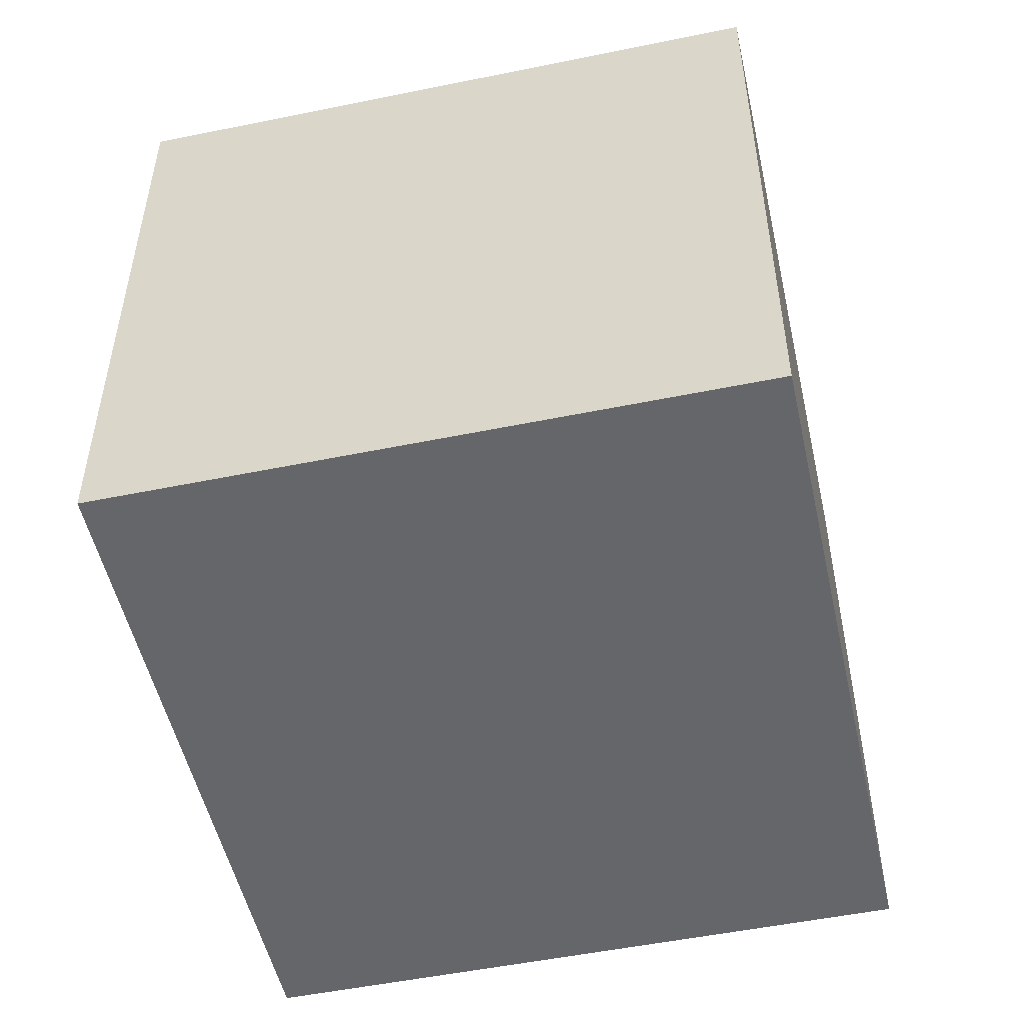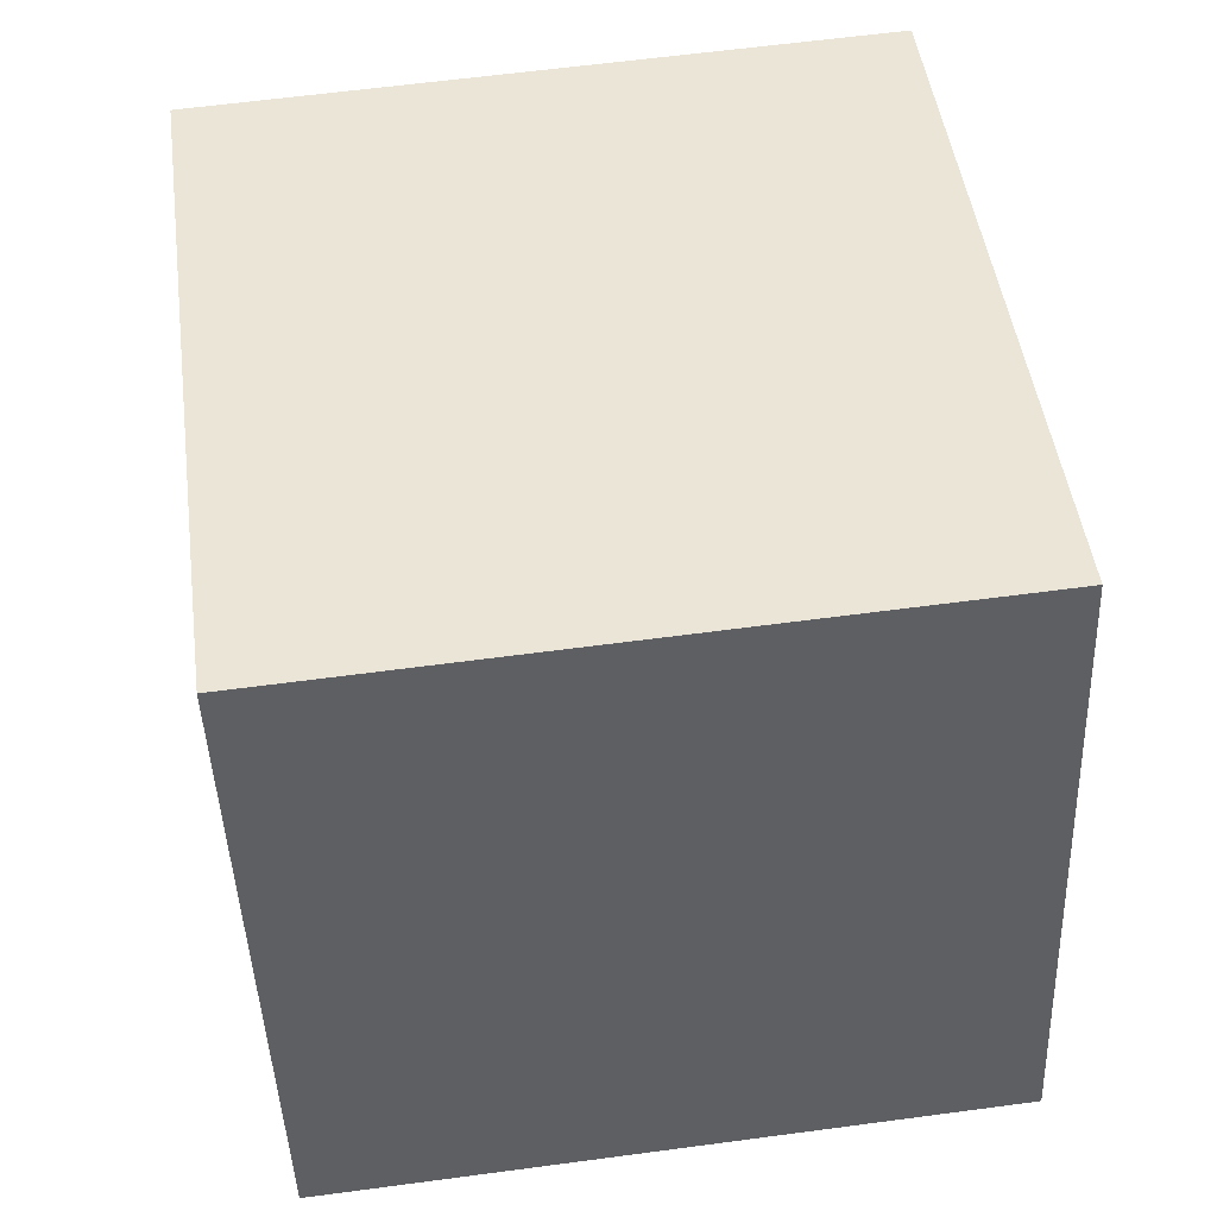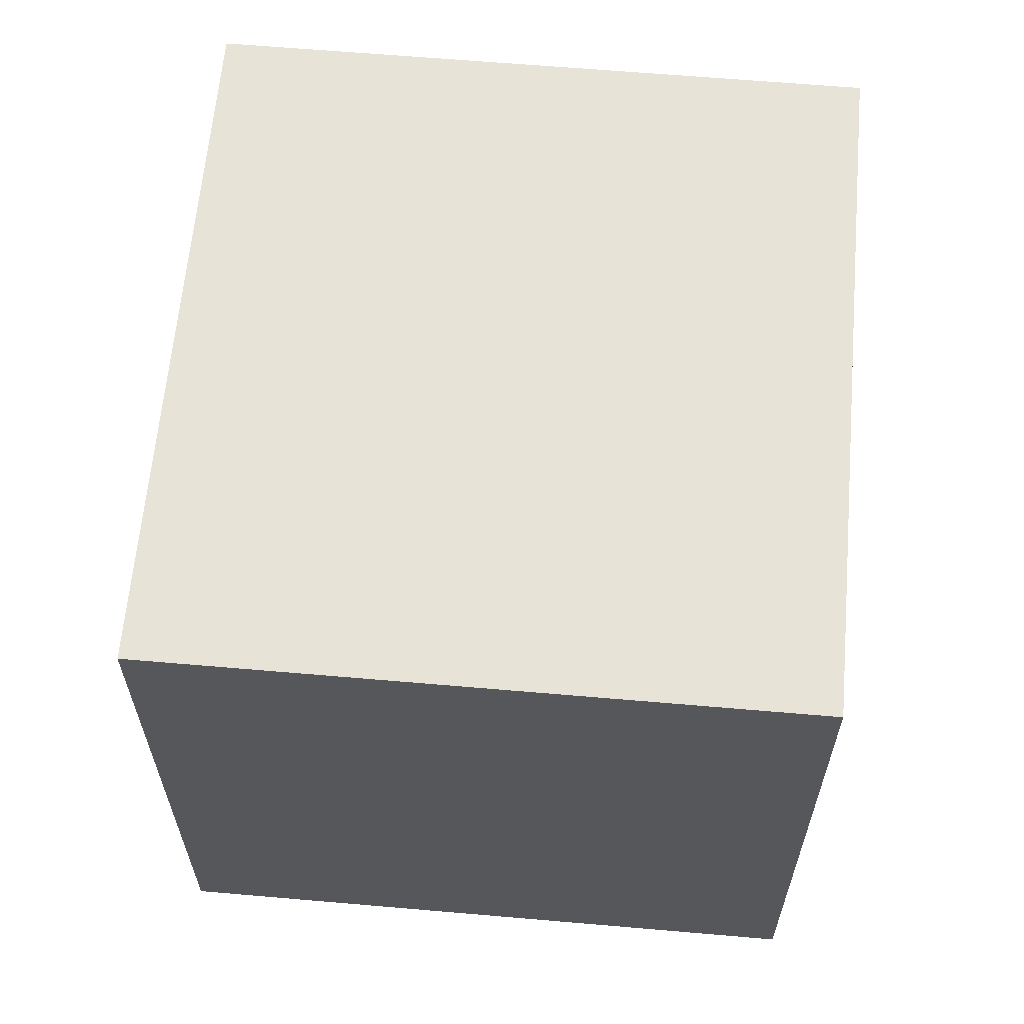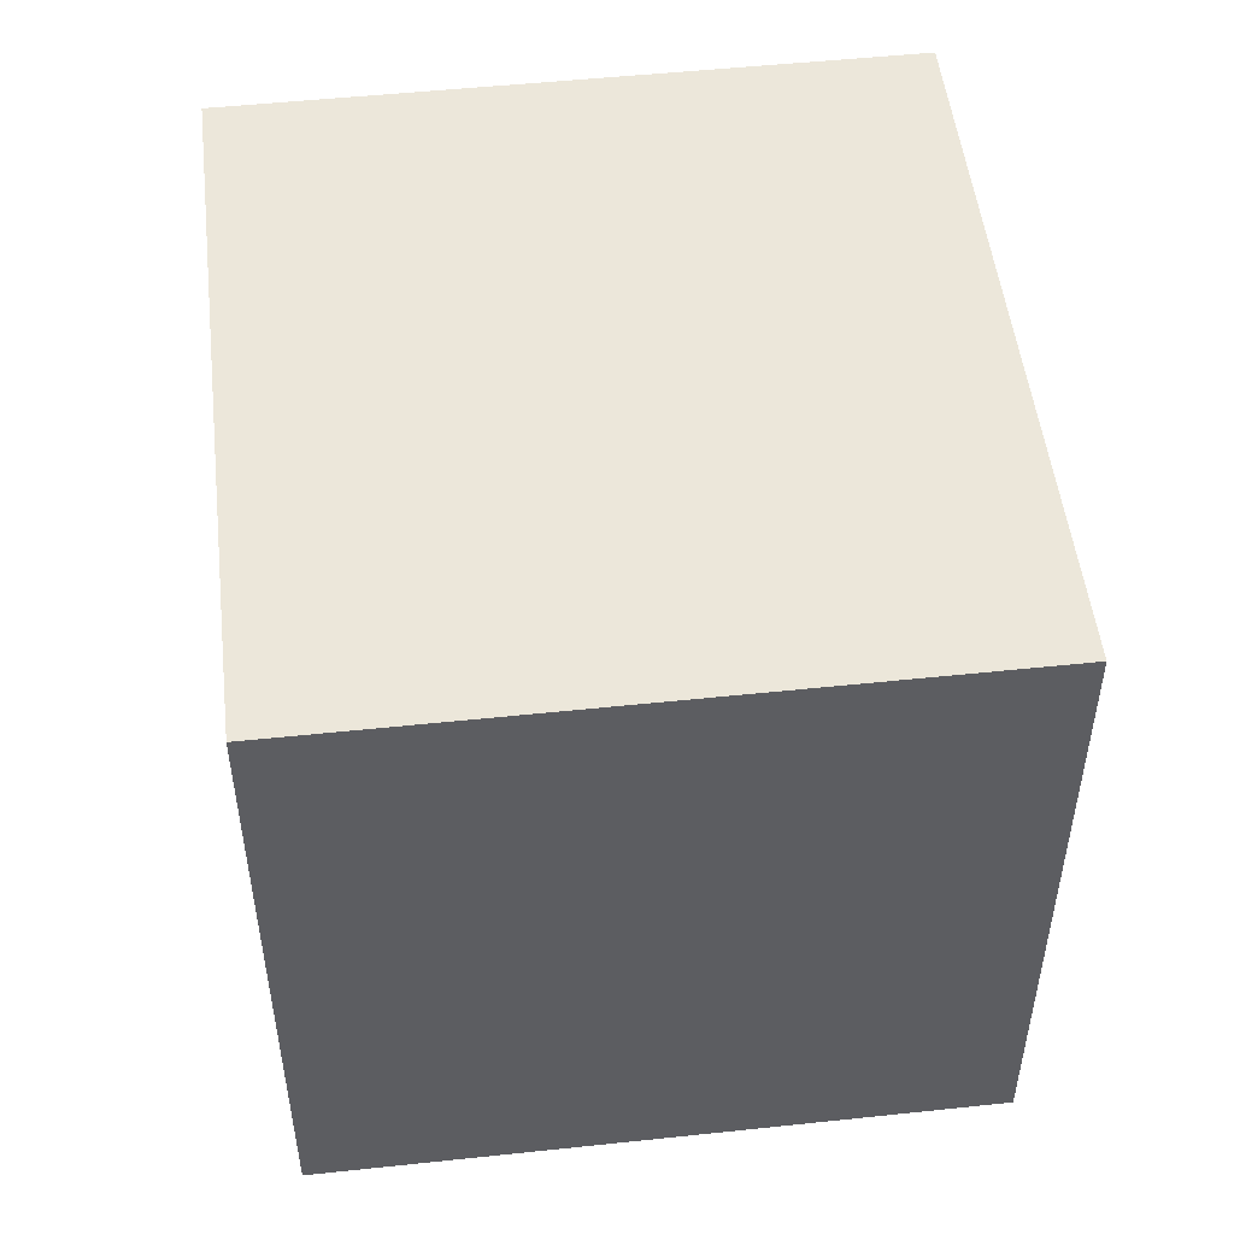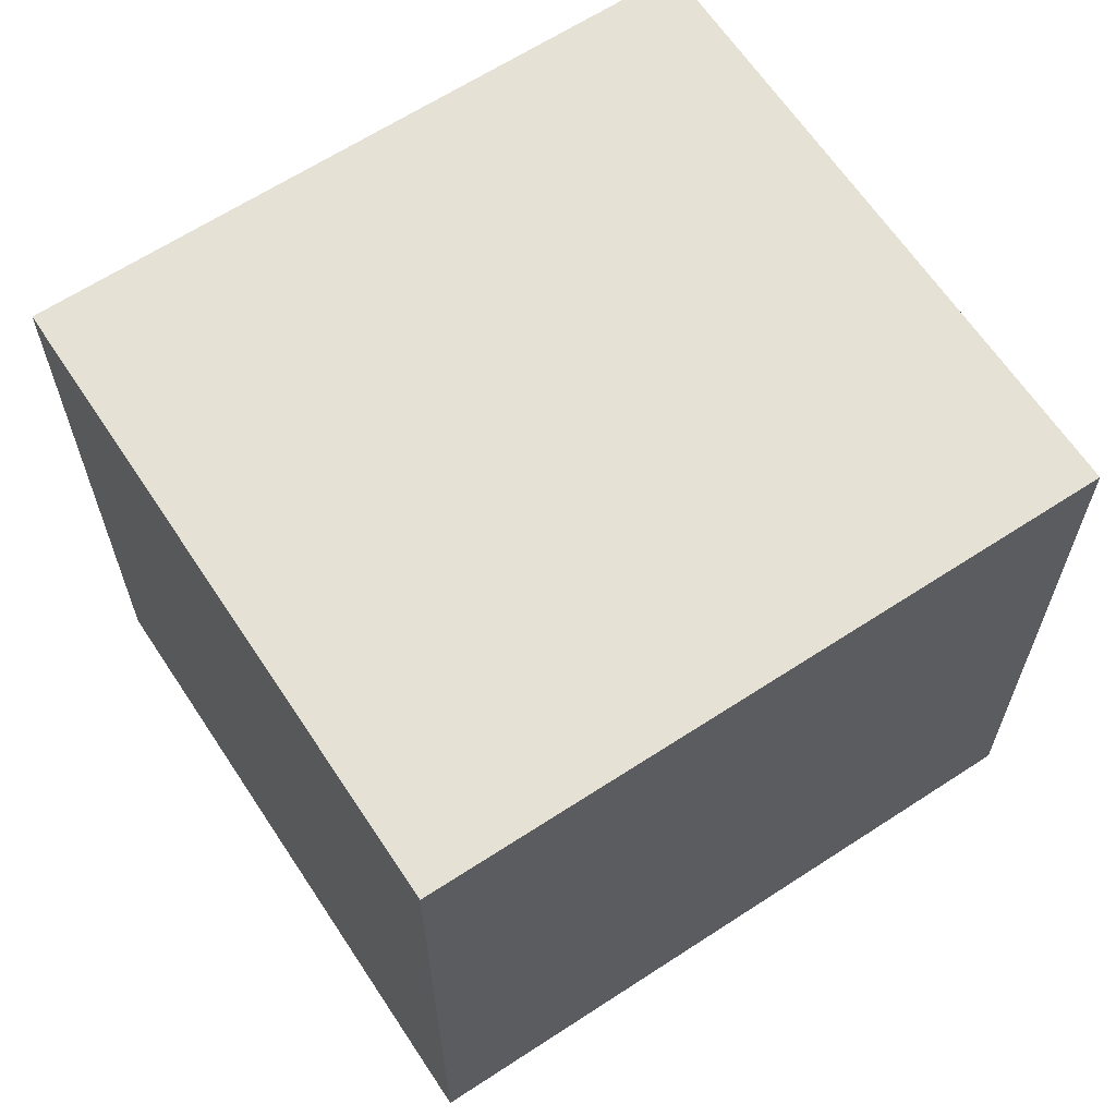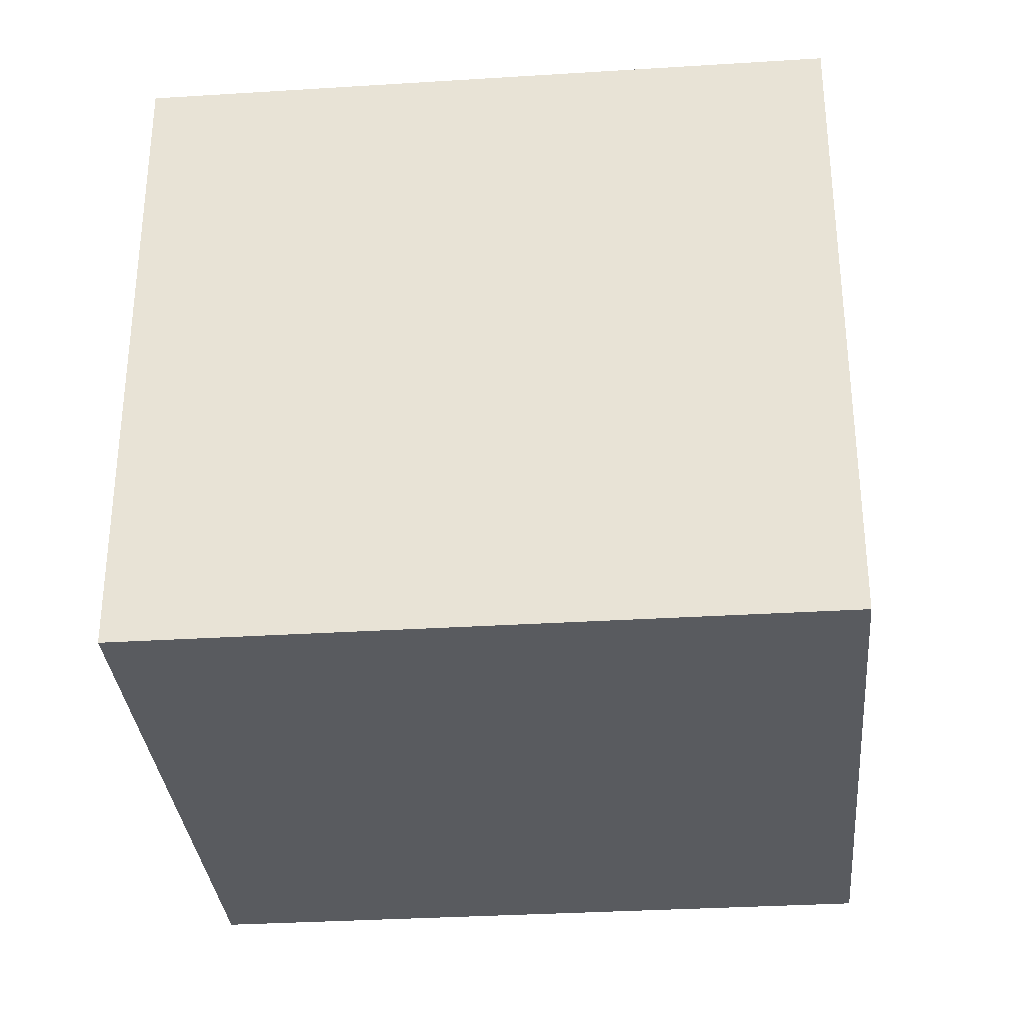
<metadata>
{"format":"obj","ext":"obj","renderer":"f3d","projection":"perspective","resolution":1024,"background":"white","views":[{"elev":-51.7,"azim":-93.5,"up":"+Y"},{"elev":62.0,"azim":82.3,"up":"+Z"},{"elev":62.7,"azim":-101.0,"up":"+Y"},{"elev":51.0,"azim":-112.6,"up":"+Y"},{"elev":64.2,"azim":-49.4,"up":"+Y"},{"elev":-32.5,"azim":-11.0,"up":"+Y"}]}
</metadata>
<code>
v  2.564 2.517 0.735
v  0.69 2.517 -2.405
v  0 2.517 1.541e-16
v  3.254 2.517 -1.67
v  0.69 1.473e-16 -2.405
v  0 0 0
v  2.564 -4.501e-17 0.735
v  3.254 1.023e-16 -1.67
g defaultobject
f 1 2 3
f 2 1 4
f 5 3 2
f 3 5 6
f 6 1 3
f 1 6 7
f 7 4 1
f 4 7 8
f 8 2 4
f 2 8 5
f 5 7 6
f 7 5 8

</code>
